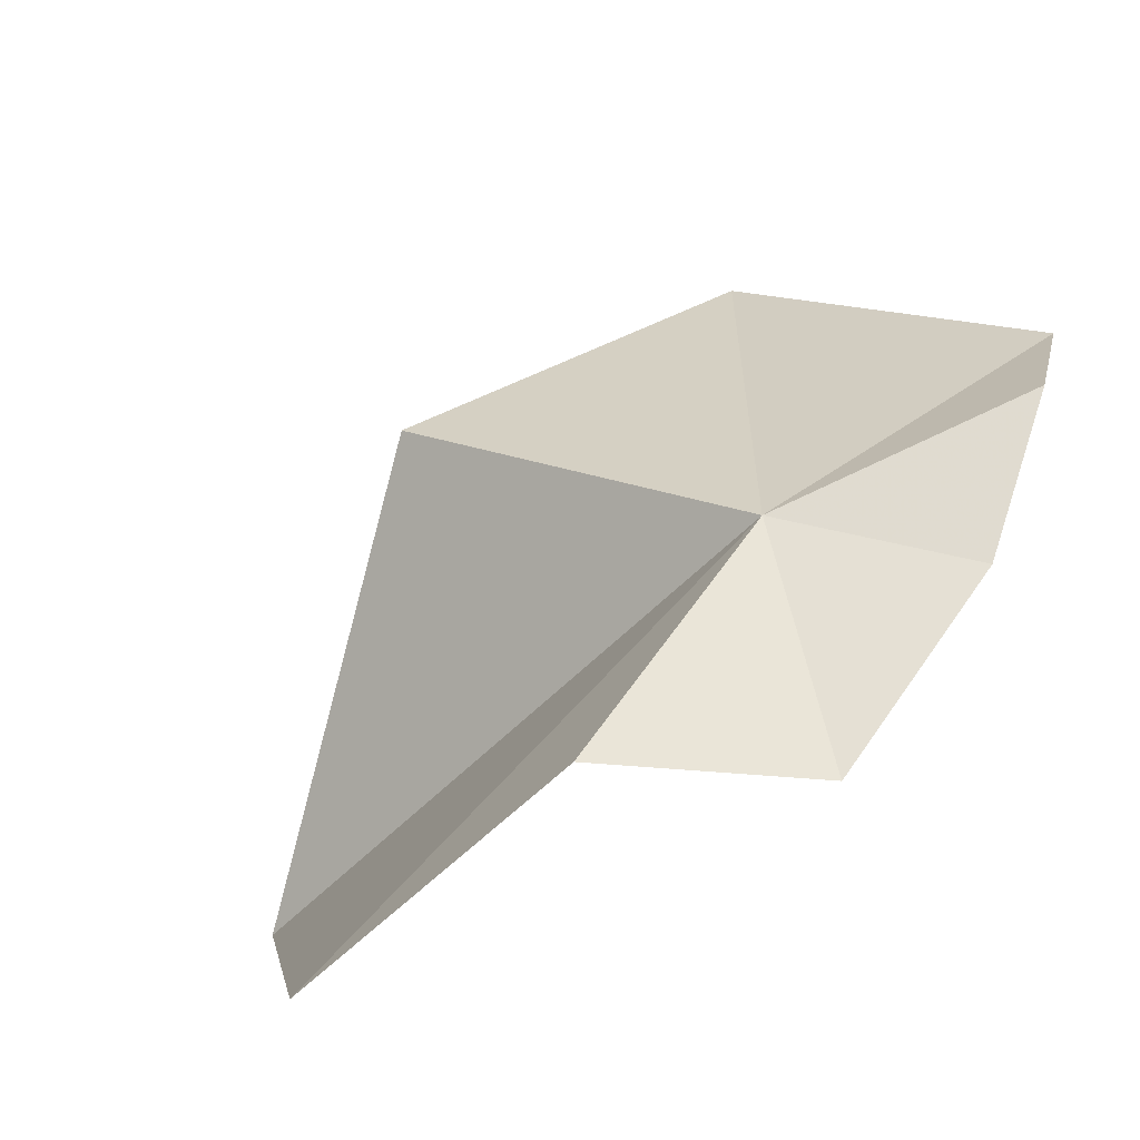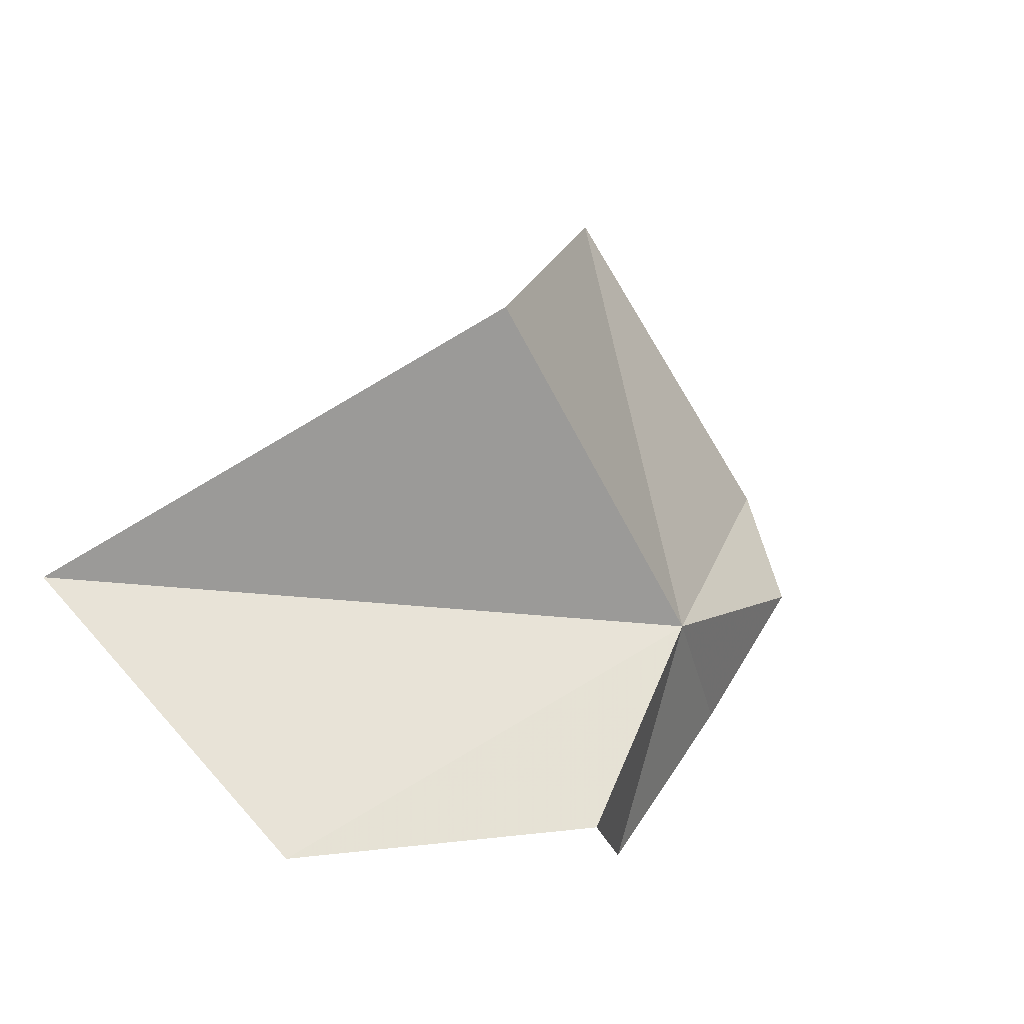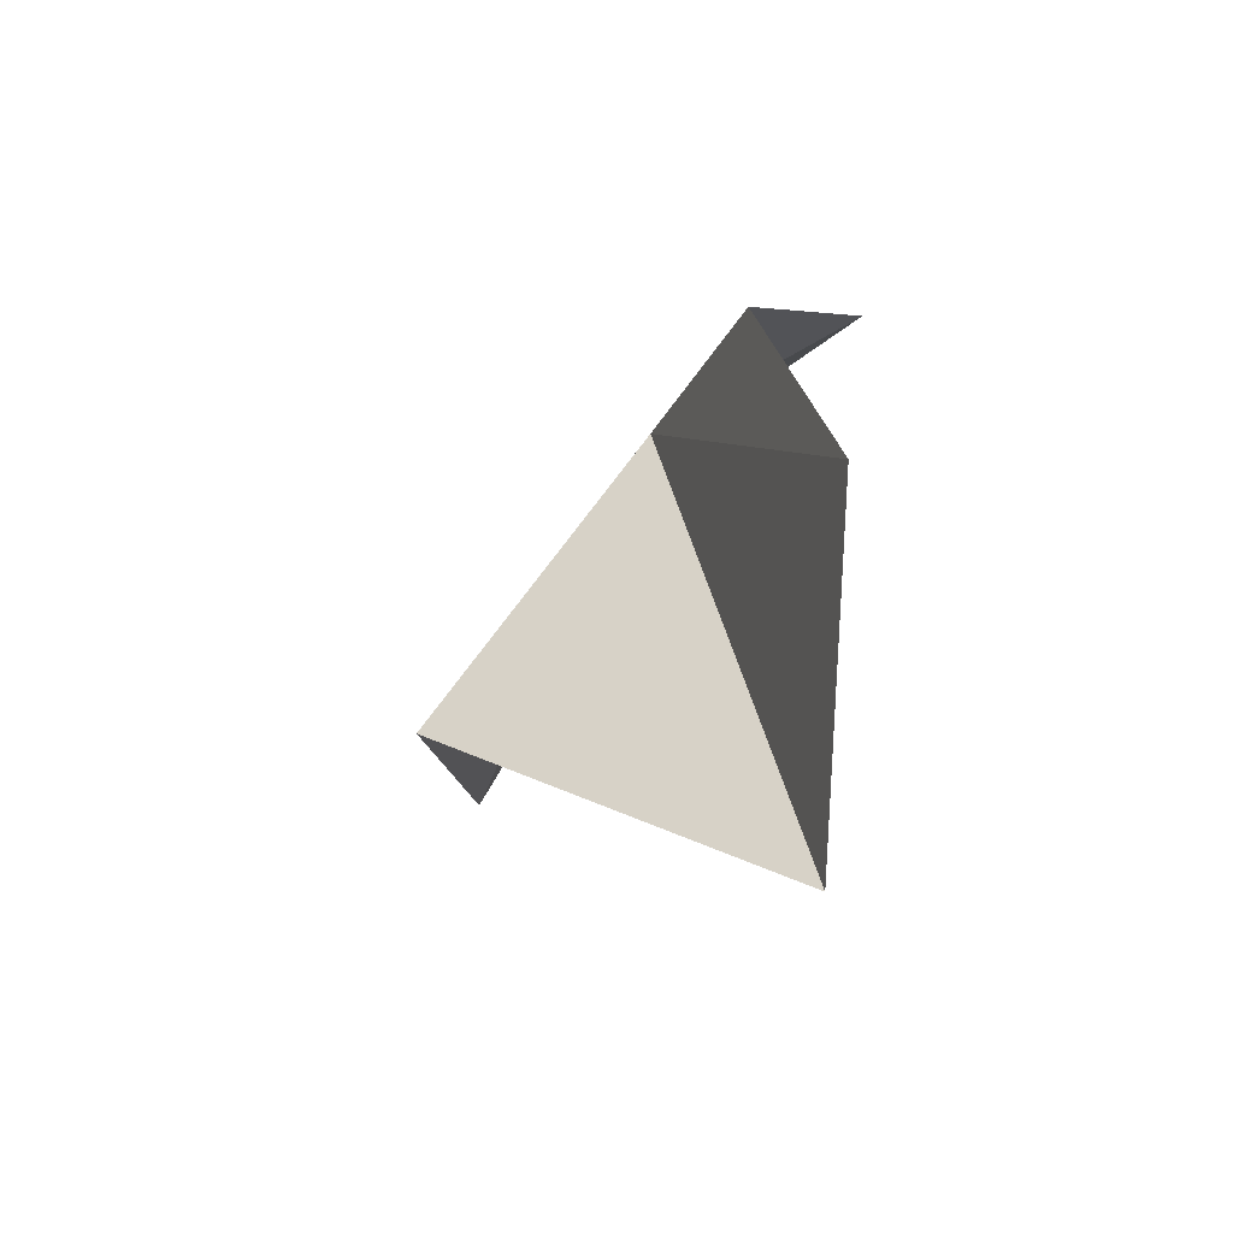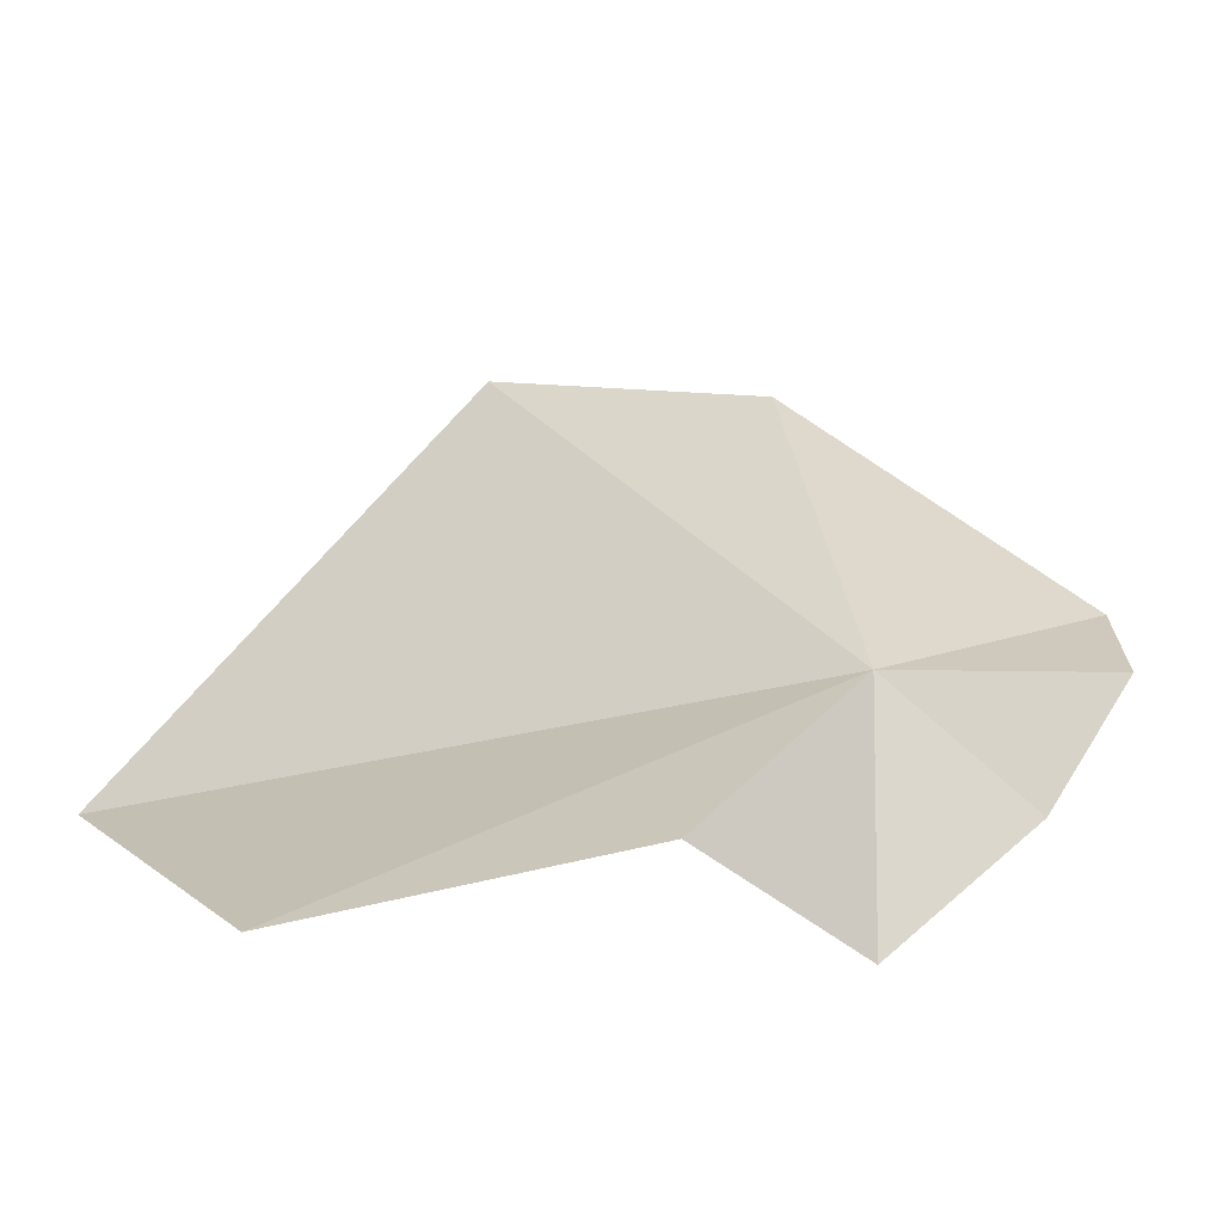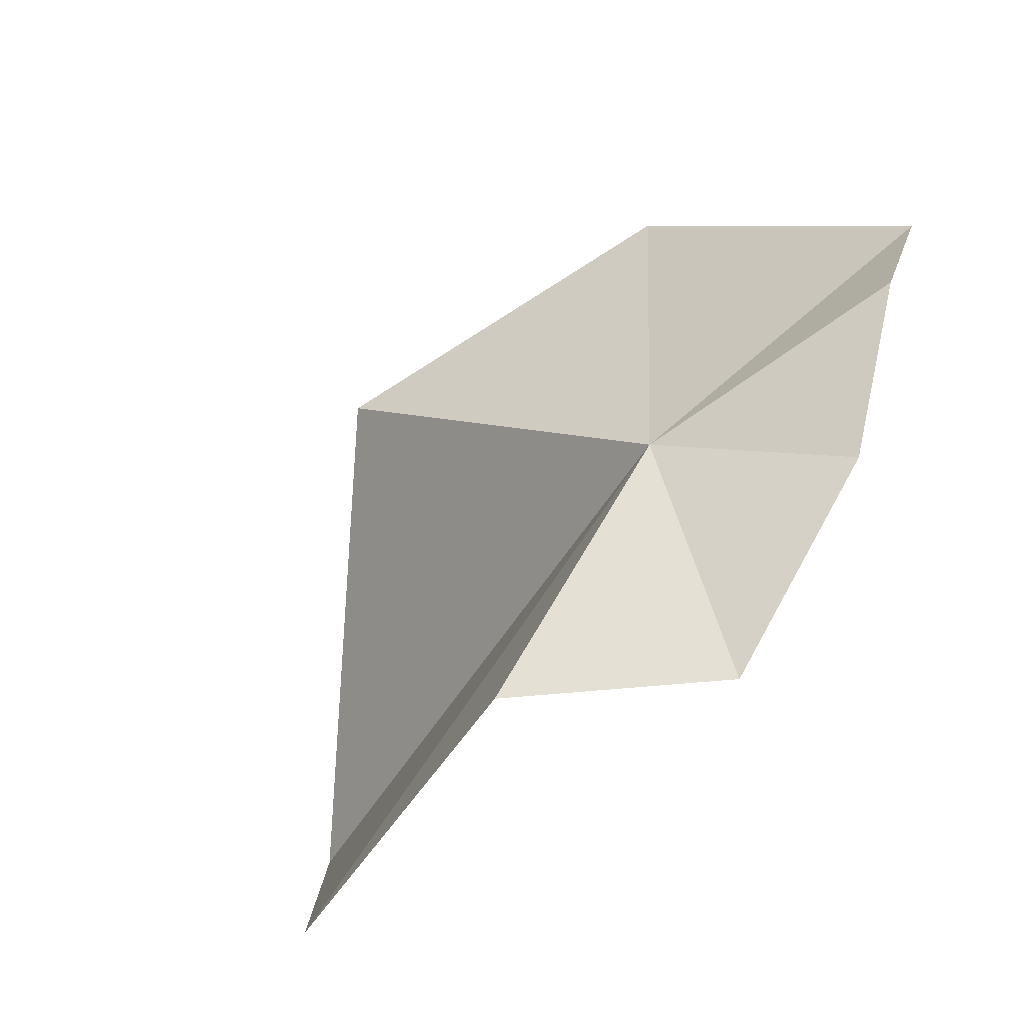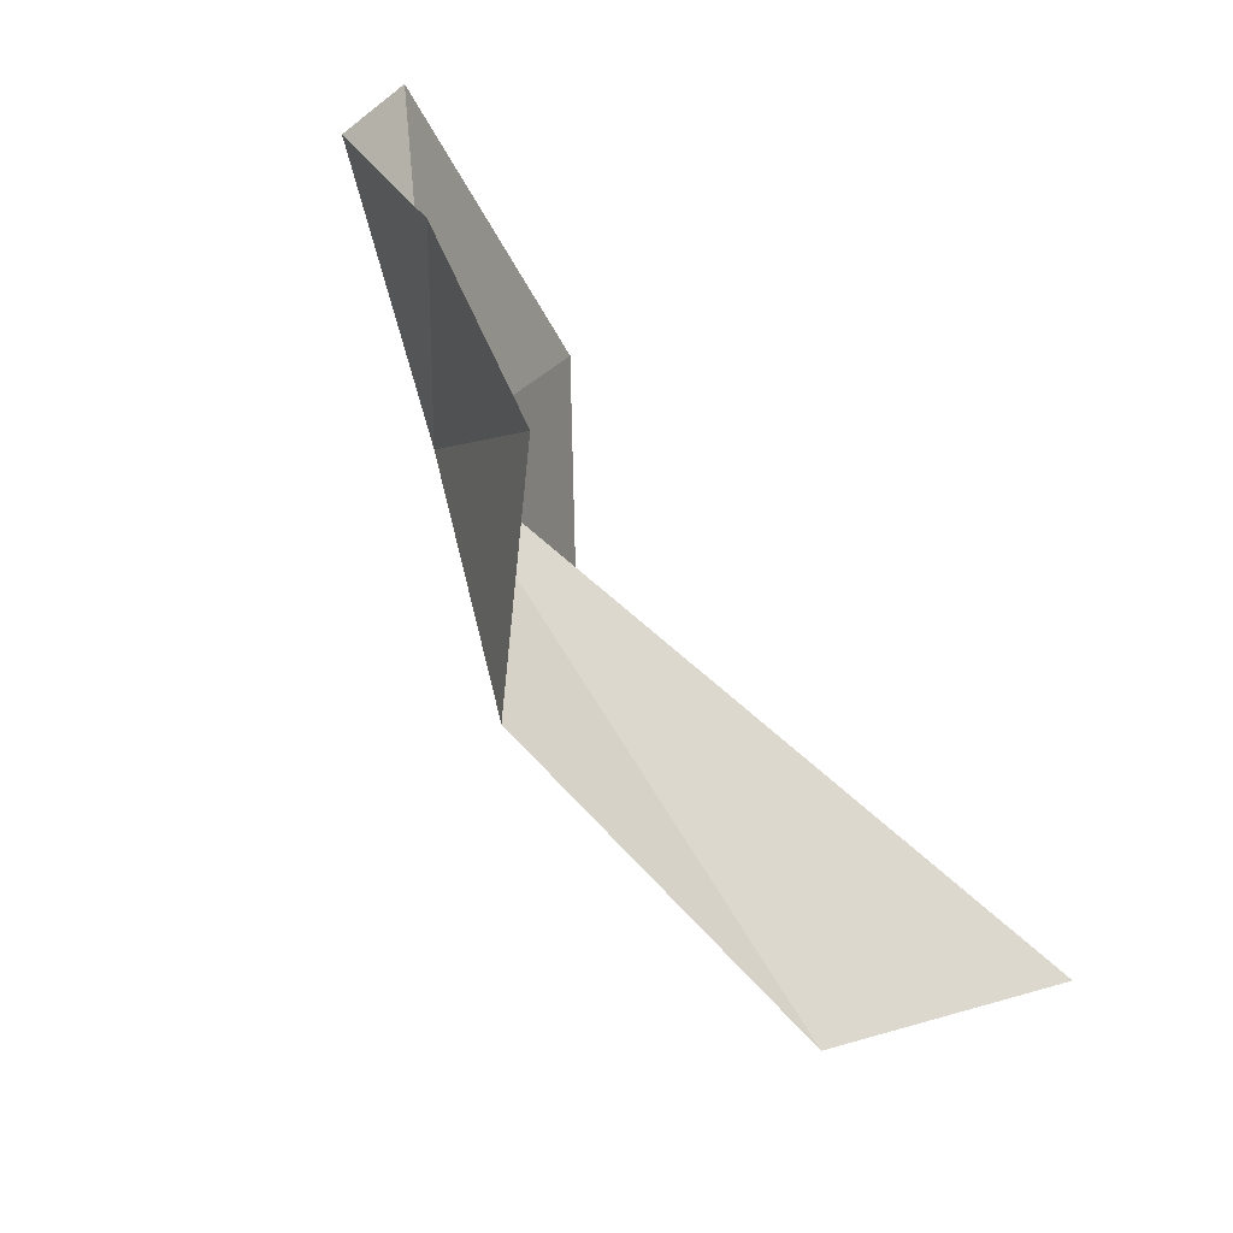
<metadata>
{"format":"obj","ext":"obj","renderer":"f3d","projection":"perspective","resolution":1024,"background":"white","views":[{"elev":-48.4,"azim":-53.4,"up":"+Y"},{"elev":-17.0,"azim":-128.1,"up":"+Y"},{"elev":-56.6,"azim":-33.0,"up":"+Z"},{"elev":-47.7,"azim":-89.9,"up":"+Y"},{"elev":-46.0,"azim":-40.8,"up":"+Y"},{"elev":-75.8,"azim":38.0,"up":"+Y"}]}
</metadata>
<code>
v 21.23 -12.66 63.05
v 24.62 -13.37 46.92
v 18.6 -6.711 55.3
v 20.04 -18.33 59.12
v 23.68 -18.2 62.89
v 23.19 -1.341 61.6
v 24.64 -7.323 68.78
v 24.06 -14.01 66.63
v 21.03 -19.67 51.23
v 23.37 -10.5 68.78
f 1 2 3
f 1 5 4
f 1 6 7
f 1 8 5
f 1 4 9
f 1 3 6
f 1 7 10
f 1 10 8
f 1 9 2

</code>
